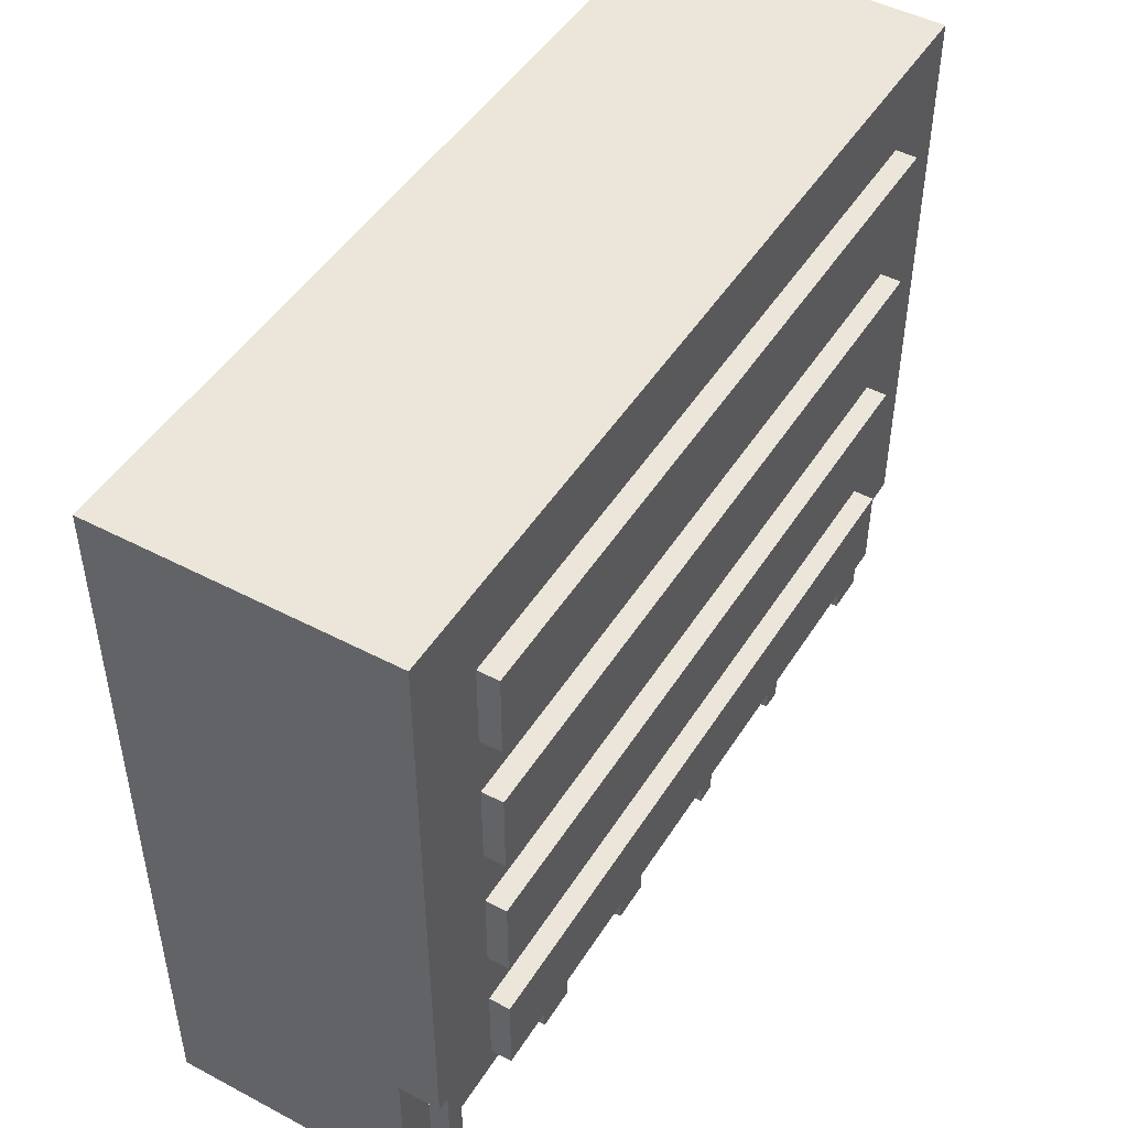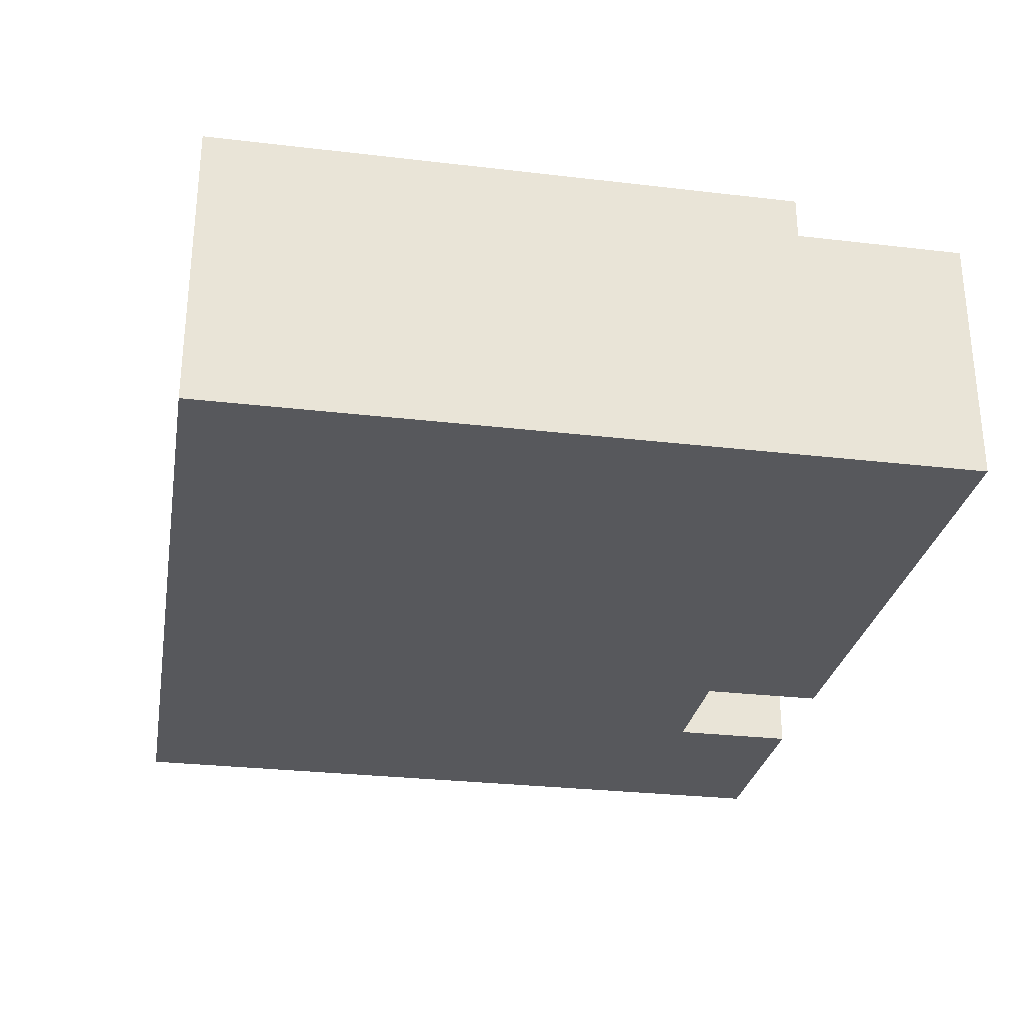
<metadata>
{"format":"obj","ext":"obj","renderer":"f3d","projection":"perspective","resolution":1024,"background":"white","views":[{"elev":47.4,"azim":-59.3,"up":"+Y"},{"elev":-28.6,"azim":-100.0,"up":"+Z"}]}
</metadata>
<code>
g L_b04
v -21.5 2 9
v -21.5 2 -3
v -21.5 10 11
v -21.5 10 9
v -21.5 10 -3
v -21.5 38 11
v -21.5 38 -3
v -19.5 2 10
v -19.5 2 9
v -19.5 10 10
v -19.5 10 9
v -17.5 9 12
v -17.5 9 11
v -17.5 10 12
v -17.5 10 11
v -17.5 11 12
v -17.5 11 11
v -17.5 12 12
v -17.5 12 11
v -17.5 13 12
v -17.5 13 11
v -17.5 16 12
v -17.5 16 11
v -17.5 17 12
v -17.5 17 11
v -17.5 18 12
v -17.5 18 11
v -17.5 19 12
v -17.5 19 11
v -17.5 20 12
v -17.5 20 11
v -17.5 23 12
v -17.5 23 11
v -17.5 24 12
v -17.5 24 11
v -17.5 25 12
v -17.5 25 11
v -17.5 26 12
v -17.5 26 11
v -17.5 27 12
v -17.5 27 11
v -17.5 30 12
v -17.5 30 11
v -17.5 31 12
v -17.5 31 11
v -17.5 32 12
v -17.5 32 11
v -17.5 33 12
v -17.5 33 11
v -17.5 34 12
v -17.5 34 11
v -11.5 2 10
v -11.5 2 9
v -11.5 8 10
v -11.5 8 9
v -4.5 2 10
v -4.5 2 9
v -4.5 7 10
v -4.5 7 9
v 3.5 2 10
v 3.5 2 9
v 3.5 4 9
v 3.5 8 10
v 3.5 8 9
v 10.5 2 10
v 10.5 2 -3
v 10.5 8 10
v 10.5 8 -3
v 18.5 2 10
v 18.5 2 9
v 18.5 4 9
v 18.5 8 10
v 18.5 8 9
v -18.5 2 10
v -18.5 2 9
v -18.5 8 10
v -18.5 8 9
v -9.5 2 10
v -9.5 2 9
v -9.5 7 10
v -9.5 7 9
v -2.5 2 10
v -2.5 2 9
v -2.5 4 9
v -2.5 8 10
v -2.5 8 9
v 4.5 2 10
v 4.5 2 -3
v 4.5 8 10
v 4.5 8 -3
v 11.5 2 10
v 11.5 2 9
v 11.5 4 9
v 11.5 8 10
v 11.5 8 9
v 16.5 9 12
v 16.5 9 11
v 16.5 10 12
v 16.5 10 11
v 16.5 11 12
v 16.5 11 11
v 16.5 12 12
v 16.5 12 11
v 16.5 13 12
v 16.5 13 11
v 16.5 16 12
v 16.5 16 11
v 16.5 17 12
v 16.5 17 11
v 16.5 18 12
v 16.5 18 11
v 16.5 19 12
v 16.5 19 11
v 16.5 20 12
v 16.5 20 11
v 16.5 23 12
v 16.5 23 11
v 16.5 24 12
v 16.5 24 11
v 16.5 25 12
v 16.5 25 11
v 16.5 26 12
v 16.5 26 11
v 16.5 27 12
v 16.5 27 11
v 16.5 30 12
v 16.5 30 11
v 16.5 31 12
v 16.5 31 11
v 16.5 32 12
v 16.5 32 11
v 16.5 33 12
v 16.5 33 11
v 16.5 34 12
v 16.5 34 11
v 20.5 2 10
v 20.5 2 -3
v 20.5 10 11
v 20.5 10 10
v 20.5 10 -3
v 20.5 38 11
v 20.5 38 -3
v -17.5 9 12
v -17.5 10 12
v -17.5 11 12
v -17.5 12 12
v -17.5 13 12
v -17.5 16 12
v -17.5 17 12
v -17.5 18 12
v -17.5 19 12
v -17.5 20 12
v -17.5 23 12
v -17.5 24 12
v -17.5 25 12
v -17.5 26 12
v -17.5 27 12
v -17.5 30 12
v -17.5 31 12
v -17.5 32 12
v -17.5 33 12
v -17.5 34 12
v 16.5 9 12
v 16.5 10 12
v 16.5 11 12
v 16.5 12 12
v 16.5 13 12
v 16.5 16 12
v 16.5 17 12
v 16.5 18 12
v 16.5 19 12
v 16.5 20 12
v 16.5 23 12
v 16.5 24 12
v 16.5 25 12
v 16.5 26 12
v 16.5 27 12
v 16.5 30 12
v 16.5 31 12
v 16.5 32 12
v 16.5 33 12
v 16.5 34 12
v -21.5 10 11
v -21.5 38 11
v -19.5 13 11
v -19.5 16 11
v -19.5 20 11
v -19.5 23 11
v -19.5 27 11
v -19.5 30 11
v -19.5 34 11
v -19.5 37 11
v -17.5 10 11
v -17.5 11 11
v -17.5 12 11
v -17.5 13 11
v -17.5 16 11
v -17.5 17 11
v -17.5 18 11
v -17.5 19 11
v -17.5 20 11
v -17.5 23 11
v -17.5 24 11
v -17.5 25 11
v -17.5 26 11
v -17.5 27 11
v -17.5 30 11
v -17.5 31 11
v -17.5 32 11
v -17.5 33 11
v -17.5 34 11
v -16.5 13 11
v -16.5 16 11
v -16.5 20 11
v -16.5 23 11
v -16.5 27 11
v -16.5 30 11
v -16.5 34 11
v -16.5 37 11
v -14.5 13 11
v -14.5 16 11
v -14.5 20 11
v -14.5 23 11
v -14.5 27 11
v -14.5 30 11
v -14.5 34 11
v -14.5 37 11
v -11.5 13 11
v -11.5 16 11
v -11.5 20 11
v -11.5 23 11
v -11.5 27 11
v -11.5 30 11
v -11.5 34 11
v -11.5 37 11
v -9.5 13 11
v -9.5 16 11
v -9.5 20 11
v -9.5 23 11
v -9.5 27 11
v -9.5 30 11
v -9.5 34 11
v -9.5 37 11
v -6.5 13 11
v -6.5 16 11
v -6.5 20 11
v -6.5 23 11
v -6.5 27 11
v -6.5 30 11
v -6.5 34 11
v -6.5 37 11
v -4.5 13 11
v -4.5 16 11
v -4.5 20 11
v -4.5 23 11
v -4.5 27 11
v -4.5 30 11
v -4.5 34 11
v -4.5 37 11
v -1.5 13 11
v -1.5 16 11
v -1.5 20 11
v -1.5 23 11
v -1.5 27 11
v -1.5 30 11
v -1.5 34 11
v -1.5 37 11
v 0.5 13 11
v 0.5 16 11
v 0.5 20 11
v 0.5 23 11
v 0.5 27 11
v 0.5 30 11
v 0.5 34 11
v 0.5 37 11
v 3.5 13 11
v 3.5 16 11
v 3.5 20 11
v 3.5 23 11
v 3.5 27 11
v 3.5 30 11
v 3.5 34 11
v 3.5 37 11
v 5.5 13 11
v 5.5 16 11
v 5.5 20 11
v 5.5 23 11
v 5.5 27 11
v 5.5 30 11
v 5.5 34 11
v 5.5 37 11
v 8.5 13 11
v 8.5 16 11
v 8.5 20 11
v 8.5 23 11
v 8.5 27 11
v 8.5 30 11
v 8.5 34 11
v 8.5 37 11
v 10.5 13 11
v 10.5 16 11
v 10.5 20 11
v 10.5 23 11
v 10.5 27 11
v 10.5 30 11
v 10.5 34 11
v 10.5 37 11
v 13.5 13 11
v 13.5 16 11
v 13.5 20 11
v 13.5 23 11
v 13.5 27 11
v 13.5 30 11
v 13.5 34 11
v 13.5 37 11
v 15.5 13 11
v 15.5 16 11
v 15.5 20 11
v 15.5 23 11
v 15.5 27 11
v 15.5 30 11
v 15.5 34 11
v 15.5 37 11
v 16.5 10 11
v 16.5 11 11
v 16.5 12 11
v 16.5 13 11
v 16.5 16 11
v 16.5 17 11
v 16.5 18 11
v 16.5 19 11
v 16.5 20 11
v 16.5 23 11
v 16.5 24 11
v 16.5 25 11
v 16.5 26 11
v 16.5 27 11
v 16.5 30 11
v 16.5 31 11
v 16.5 32 11
v 16.5 33 11
v 16.5 34 11
v 18.5 13 11
v 18.5 16 11
v 18.5 20 11
v 18.5 23 11
v 18.5 27 11
v 18.5 30 11
v 18.5 34 11
v 18.5 37 11
v 20.5 10 11
v 20.5 38 11
v -19.5 2 10
v -19.5 10 10
v -18.5 2 10
v -18.5 8 10
v -11.5 2 10
v -11.5 8 10
v -9.5 2 10
v -9.5 7 10
v -4.5 2 10
v -4.5 7 10
v -2.5 2 10
v -2.5 8 10
v 3.5 2 10
v 3.5 8 10
v 4.5 2 10
v 4.5 8 10
v 10.5 2 10
v 10.5 8 10
v 11.5 2 10
v 11.5 8 10
v 18.5 2 10
v 18.5 8 10
v 20.5 2 10
v 20.5 10 10
v -21.5 2 9
v -21.5 10 9
v -19.5 2 9
v -19.5 10 9
v -18.5 2 9
v -18.5 8 9
v -17.5 2 9
v -17.5 7 9
v -15.5 2 9
v -15.5 7 9
v -14.5 2 9
v -14.5 7 9
v -12.5 2 9
v -12.5 7 9
v -11.5 2 9
v -11.5 8 9
v -9.5 2 9
v -9.5 7 9
v -8.5 3 9
v -8.5 6 9
v -7.5 3 9
v -7.5 6 9
v -6.5 3 9
v -6.5 6 9
v -5.5 3 9
v -5.5 6 9
v -4.5 2 9
v -4.5 7 9
v -2.5 2 9
v -2.5 4 9
v -2.5 8 9
v -1.5 5 9
v -1.5 7 9
v -0.5 5 9
v -0.5 7 9
v 0.5 5 9
v 0.5 7 9
v 2.5 5 9
v 2.5 7 9
v 3.5 2 9
v 3.5 4 9
v 3.5 8 9
v 11.5 2 9
v 11.5 4 9
v 11.5 8 9
v 12.5 5 9
v 12.5 7 9
v 14.5 5 9
v 14.5 7 9
v 15.5 5 9
v 15.5 7 9
v 17.5 5 9
v 17.5 7 9
v 18.5 2 9
v 18.5 4 9
v 18.5 8 9
v -17.5 9 11
v -17.5 10 11
v 16.5 9 11
v 16.5 10 11
v -21.5 2 -3
v -21.5 10 -3
v -21.5 38 -3
v 4.5 2 -3
v 4.5 8 -3
v 10.5 2 -3
v 10.5 8 -3
v 20.5 2 -3
v 20.5 10 -3
v 20.5 38 -3
v -19.5 2 10
v -18.5 2 10
v -11.5 2 10
v -9.5 2 10
v -4.5 2 10
v -2.5 2 10
v 3.5 2 10
v 4.5 2 10
v 10.5 2 10
v 11.5 2 10
v 18.5 2 10
v 20.5 2 10
v -21.5 2 9
v -19.5 2 9
v -18.5 2 9
v -17.5 2 9
v -15.5 2 9
v -14.5 2 9
v -12.5 2 9
v -11.5 2 9
v -9.5 2 9
v -4.5 2 9
v -2.5 2 9
v 3.5 2 9
v 11.5 2 9
v 18.5 2 9
v -18.5 2 8
v -17.5 2 8
v -15.5 2 8
v -14.5 2 8
v -12.5 2 8
v -11.5 2 8
v -9.5 2 8
v -4.5 2 8
v -21.5 2 -3
v 4.5 2 -3
v 10.5 2 -3
v 20.5 2 -3
v -9.5 7 10
v -4.5 7 10
v -9.5 7 9
v -4.5 7 9
v -18.5 8 10
v -11.5 8 10
v -2.5 8 10
v 3.5 8 10
v 4.5 8 10
v 10.5 8 10
v 11.5 8 10
v 18.5 8 10
v -18.5 8 9
v -11.5 8 9
v -2.5 8 9
v 3.5 8 9
v 11.5 8 9
v 18.5 8 9
v 4.5 8 -3
v 10.5 8 -3
v -17.5 9 12
v 16.5 9 12
v -17.5 9 11
v 16.5 9 11
v -21.5 10 11
v -17.5 10 11
v 16.5 10 11
v 20.5 10 11
v -19.5 10 10
v 20.5 10 10
v -21.5 10 9
v -19.5 10 9
v -17.5 16 12
v 16.5 16 12
v -17.5 16 11
v -16.5 16 11
v -14.5 16 11
v -11.5 16 11
v -9.5 16 11
v -6.5 16 11
v -4.5 16 11
v -1.5 16 11
v 0.5 16 11
v 3.5 16 11
v 5.5 16 11
v 8.5 16 11
v 10.5 16 11
v 13.5 16 11
v 15.5 16 11
v 16.5 16 11
v -17.5 23 12
v 16.5 23 12
v -17.5 23 11
v -16.5 23 11
v -14.5 23 11
v -11.5 23 11
v -9.5 23 11
v -6.5 23 11
v -4.5 23 11
v -1.5 23 11
v 0.5 23 11
v 3.5 23 11
v 5.5 23 11
v 8.5 23 11
v 10.5 23 11
v 13.5 23 11
v 15.5 23 11
v 16.5 23 11
v -17.5 30 12
v 16.5 30 12
v -17.5 30 11
v -16.5 30 11
v -14.5 30 11
v -11.5 30 11
v -9.5 30 11
v -6.5 30 11
v -4.5 30 11
v -1.5 30 11
v 0.5 30 11
v 3.5 30 11
v 5.5 30 11
v 8.5 30 11
v 10.5 30 11
v 13.5 30 11
v 15.5 30 11
v 16.5 30 11
v -17.5 13 12
v 16.5 13 12
v -17.5 13 11
v -16.5 13 11
v -14.5 13 11
v -11.5 13 11
v -9.5 13 11
v -6.5 13 11
v -4.5 13 11
v -1.5 13 11
v 0.5 13 11
v 3.5 13 11
v 5.5 13 11
v 8.5 13 11
v 10.5 13 11
v 13.5 13 11
v 15.5 13 11
v 16.5 13 11
v -17.5 20 12
v 16.5 20 12
v -17.5 20 11
v -16.5 20 11
v -14.5 20 11
v -11.5 20 11
v -9.5 20 11
v -6.5 20 11
v -4.5 20 11
v -1.5 20 11
v 0.5 20 11
v 3.5 20 11
v 5.5 20 11
v 8.5 20 11
v 10.5 20 11
v 13.5 20 11
v 15.5 20 11
v 16.5 20 11
v -17.5 27 12
v 16.5 27 12
v -17.5 27 11
v -16.5 27 11
v -14.5 27 11
v -11.5 27 11
v -9.5 27 11
v -6.5 27 11
v -4.5 27 11
v -1.5 27 11
v 0.5 27 11
v 3.5 27 11
v 5.5 27 11
v 8.5 27 11
v 10.5 27 11
v 13.5 27 11
v 15.5 27 11
v 16.5 27 11
v -17.5 34 12
v 16.5 34 12
v -17.5 34 11
v -16.5 34 11
v -14.5 34 11
v -11.5 34 11
v -9.5 34 11
v -6.5 34 11
v -4.5 34 11
v -1.5 34 11
v 0.5 34 11
v 3.5 34 11
v 5.5 34 11
v 8.5 34 11
v 10.5 34 11
v 13.5 34 11
v 15.5 34 11
v 16.5 34 11
v -21.5 38 11
v 20.5 38 11
v -21.5 38 -3
v 20.5 38 -3
f 4 2 1
f 5 2 4
f 6 4 3
f 6 5 4
f 7 5 6
f 10 9 8
f 11 9 10
f 14 13 12
f 15 13 14
f 16 15 14
f 17 15 16
f 18 17 16
f 19 17 18
f 20 19 18
f 21 19 20
f 24 23 22
f 25 23 24
f 26 25 24
f 27 25 26
f 28 27 26
f 29 27 28
f 30 29 28
f 31 29 30
f 34 33 32
f 35 33 34
f 36 35 34
f 37 35 36
f 38 37 36
f 39 37 38
f 40 39 38
f 41 39 40
f 44 43 42
f 45 43 44
f 46 45 44
f 47 45 46
f 48 47 46
f 49 47 48
f 50 49 48
f 51 49 50
f 54 53 52
f 55 53 54
f 58 57 56
f 59 57 58
f 62 61 60
f 63 62 60
f 64 62 63
f 67 66 65
f 68 66 67
f 71 70 69
f 72 71 69
f 73 71 72
f 74 75 76
f 76 75 77
f 78 79 80
f 80 79 81
f 82 83 84
f 82 84 85
f 85 84 86
f 87 88 89
f 89 88 90
f 91 92 93
f 91 93 94
f 94 93 95
f 96 97 98
f 98 97 99
f 98 99 100
f 100 99 101
f 100 101 102
f 102 101 103
f 102 103 104
f 104 103 105
f 106 107 108
f 108 107 109
f 108 109 110
f 110 109 111
f 110 111 112
f 112 111 113
f 112 113 114
f 114 113 115
f 116 117 118
f 118 117 119
f 118 119 120
f 120 119 121
f 120 121 122
f 122 121 123
f 122 123 124
f 124 123 125
f 126 127 128
f 128 127 129
f 128 129 130
f 130 129 131
f 130 131 132
f 132 131 133
f 132 133 134
f 134 133 135
f 136 137 139
f 139 137 140
f 138 139 141
f 139 140 141
f 141 140 142
f 163 144 143
f 164 145 144
f 164 144 163
f 165 146 145
f 165 145 164
f 166 147 146
f 166 146 165
f 167 147 166
f 168 149 148
f 169 150 149
f 169 149 168
f 170 151 150
f 170 150 169
f 171 152 151
f 171 151 170
f 172 152 171
f 173 154 153
f 174 155 154
f 174 154 173
f 175 156 155
f 175 155 174
f 176 157 156
f 176 156 175
f 177 157 176
f 178 159 158
f 179 160 159
f 179 159 178
f 180 161 160
f 180 160 179
f 181 162 161
f 181 161 180
f 182 162 181
f 185 184 183
f 186 184 185
f 187 184 186
f 188 184 187
f 189 184 188
f 190 184 189
f 191 184 190
f 192 184 191
f 193 185 183
f 194 185 193
f 195 185 194
f 196 186 185
f 196 185 195
f 197 187 186
f 197 186 196
f 198 187 197
f 199 187 198
f 200 187 199
f 201 188 187
f 201 187 200
f 202 189 188
f 202 188 201
f 203 189 202
f 204 189 203
f 205 189 204
f 206 190 189
f 206 189 205
f 207 191 190
f 207 190 206
f 208 191 207
f 209 191 208
f 210 191 209
f 211 192 191
f 211 191 210
f 212 197 196
f 213 197 212
f 214 202 201
f 215 202 214
f 216 207 206
f 217 207 216
f 218 192 211
f 219 184 192
f 219 192 218
f 220 213 212
f 221 213 220
f 222 215 214
f 223 215 222
f 224 217 216
f 225 217 224
f 226 219 218
f 227 184 219
f 227 219 226
f 228 221 220
f 229 221 228
f 230 223 222
f 231 223 230
f 232 225 224
f 233 225 232
f 234 227 226
f 235 184 227
f 235 227 234
f 236 229 228
f 237 229 236
f 238 231 230
f 239 231 238
f 240 233 232
f 241 233 240
f 242 235 234
f 243 184 235
f 243 235 242
f 244 237 236
f 245 237 244
f 246 239 238
f 247 239 246
f 248 241 240
f 249 241 248
f 250 243 242
f 251 184 243
f 251 243 250
f 252 245 244
f 253 245 252
f 254 247 246
f 255 247 254
f 256 249 248
f 257 249 256
f 258 251 250
f 259 184 251
f 259 251 258
f 260 253 252
f 261 253 260
f 262 255 254
f 263 255 262
f 264 257 256
f 265 257 264
f 266 259 258
f 267 184 259
f 267 259 266
f 268 261 260
f 269 261 268
f 270 263 262
f 271 263 270
f 272 265 264
f 273 265 272
f 274 267 266
f 275 184 267
f 275 267 274
f 276 269 268
f 277 269 276
f 278 271 270
f 279 271 278
f 280 273 272
f 281 273 280
f 282 275 274
f 283 184 275
f 283 275 282
f 284 277 276
f 285 277 284
f 286 279 278
f 287 279 286
f 288 281 280
f 289 281 288
f 290 283 282
f 291 184 283
f 291 283 290
f 292 285 284
f 293 285 292
f 294 287 286
f 295 287 294
f 296 289 288
f 297 289 296
f 298 291 290
f 299 184 291
f 299 291 298
f 300 293 292
f 301 293 300
f 302 295 294
f 303 295 302
f 304 297 296
f 305 297 304
f 306 299 298
f 307 184 299
f 307 299 306
f 308 301 300
f 309 301 308
f 310 303 302
f 311 303 310
f 312 305 304
f 313 305 312
f 314 307 306
f 315 184 307
f 315 307 314
f 316 309 308
f 317 309 316
f 318 311 310
f 319 311 318
f 320 313 312
f 321 313 320
f 322 315 314
f 323 184 315
f 323 315 322
f 327 317 316
f 328 317 327
f 332 319 318
f 333 319 332
f 337 321 320
f 338 321 337
f 342 323 322
f 343 326 325
f 343 325 324
f 343 327 326
f 343 328 327
f 344 331 330
f 344 328 343
f 344 329 328
f 344 330 329
f 344 332 331
f 345 333 332
f 345 332 344
f 346 336 335
f 346 333 345
f 346 337 336
f 346 334 333
f 346 335 334
f 347 338 337
f 347 337 346
f 348 342 341
f 348 338 347
f 348 341 340
f 348 340 339
f 348 339 338
f 349 323 342
f 349 342 348
f 350 184 323
f 350 323 349
f 351 347 346
f 351 343 324
f 351 350 349
f 351 346 345
f 351 345 344
f 351 344 343
f 351 349 348
f 351 348 347
f 352 184 350
f 352 350 351
f 355 354 353
f 356 354 355
f 358 354 356
f 359 358 357
f 360 358 359
f 362 358 360
f 363 362 361
f 364 354 358
f 364 362 363
f 364 358 362
f 366 354 364
f 367 366 365
f 368 354 366
f 368 366 367
f 370 354 368
f 371 370 369
f 372 354 370
f 372 370 371
f 374 354 372
f 375 374 373
f 376 354 374
f 376 374 375
f 379 378 377
f 380 378 379
f 383 382 381
f 384 382 383
f 385 384 383
f 386 382 384
f 386 384 385
f 387 386 385
f 388 382 386
f 388 386 387
f 389 388 387
f 390 382 388
f 390 388 389
f 391 390 389
f 392 382 390
f 392 390 391
f 395 394 393
f 396 394 395
f 397 395 393
f 397 396 395
f 398 394 396
f 398 396 397
f 399 397 393
f 399 398 397
f 400 394 398
f 400 398 399
f 401 399 393
f 401 400 399
f 402 394 400
f 402 400 401
f 403 401 393
f 403 402 401
f 404 394 402
f 404 402 403
f 408 407 406
f 409 407 408
f 410 408 406
f 410 409 408
f 411 407 409
f 411 409 410
f 412 410 406
f 412 411 410
f 413 407 411
f 413 411 412
f 414 412 406
f 414 413 412
f 415 407 413
f 415 413 414
f 416 406 405
f 417 414 406
f 417 406 416
f 417 415 414
f 418 407 415
f 418 415 417
f 422 421 420
f 423 421 422
f 424 422 420
f 424 423 422
f 425 421 423
f 425 423 424
f 426 424 420
f 426 425 424
f 427 421 425
f 427 425 426
f 428 426 420
f 428 427 426
f 429 421 427
f 429 427 428
f 430 420 419
f 431 428 420
f 431 420 430
f 431 429 428
f 432 421 429
f 432 429 431
f 433 434 435
f 435 434 436
f 437 438 440
f 440 438 441
f 441 438 443
f 442 443 444
f 438 439 445
f 444 443 445
f 443 438 445
f 445 439 446
f 460 448 447
f 461 448 460
f 466 450 449
f 467 450 466
f 468 452 451
f 469 452 468
f 470 454 453
f 471 456 455
f 472 458 457
f 473 460 459
f 473 461 460
f 473 462 461
f 474 463 462
f 474 462 473
f 475 464 463
f 475 463 474
f 476 465 464
f 476 464 475
f 477 466 465
f 477 465 476
f 478 467 466
f 478 466 477
f 479 468 467
f 479 467 478
f 480 469 468
f 480 468 479
f 480 470 469
f 481 475 474
f 481 477 476
f 481 480 479
f 481 479 478
f 481 478 477
f 481 473 459
f 481 476 475
f 481 474 473
f 482 470 480
f 482 480 481
f 482 454 470
f 483 471 455
f 483 472 471
f 484 458 472
f 484 472 483
f 487 486 485
f 488 486 487
f 497 490 489
f 498 490 497
f 499 492 491
f 500 492 499
f 501 496 495
f 502 496 501
f 503 494 493
f 504 494 503
f 507 506 505
f 508 506 507
f 513 510 509
f 513 512 511
f 513 511 510
f 514 512 513
f 515 513 509
f 516 513 515
f 519 518 517
f 520 518 519
f 521 518 520
f 522 518 521
f 523 518 522
f 524 518 523
f 525 518 524
f 526 518 525
f 527 518 526
f 528 518 527
f 529 518 528
f 530 518 529
f 531 518 530
f 532 518 531
f 533 518 532
f 534 518 533
f 537 536 535
f 538 536 537
f 539 536 538
f 540 536 539
f 541 536 540
f 542 536 541
f 543 536 542
f 544 536 543
f 545 536 544
f 546 536 545
f 547 536 546
f 548 536 547
f 549 536 548
f 550 536 549
f 551 536 550
f 552 536 551
f 555 554 553
f 556 554 555
f 557 554 556
f 558 554 557
f 559 554 558
f 560 554 559
f 561 554 560
f 562 554 561
f 563 554 562
f 564 554 563
f 565 554 564
f 566 554 565
f 567 554 566
f 568 554 567
f 569 554 568
f 570 554 569
f 571 572 573
f 573 572 574
f 574 572 575
f 575 572 576
f 576 572 577
f 577 572 578
f 578 572 579
f 579 572 580
f 580 572 581
f 581 572 582
f 582 572 583
f 583 572 584
f 584 572 585
f 585 572 586
f 586 572 587
f 587 572 588
f 589 590 591
f 591 590 592
f 592 590 593
f 593 590 594
f 594 590 595
f 595 590 596
f 596 590 597
f 597 590 598
f 598 590 599
f 599 590 600
f 600 590 601
f 601 590 602
f 602 590 603
f 603 590 604
f 604 590 605
f 605 590 606
f 607 608 609
f 609 608 610
f 610 608 611
f 611 608 612
f 612 608 613
f 613 608 614
f 614 608 615
f 615 608 616
f 616 608 617
f 617 608 618
f 618 608 619
f 619 608 620
f 620 608 621
f 621 608 622
f 622 608 623
f 623 608 624
f 625 626 627
f 627 626 628
f 628 626 629
f 629 626 630
f 630 626 631
f 631 626 632
f 632 626 633
f 633 626 634
f 634 626 635
f 635 626 636
f 636 626 637
f 637 626 638
f 638 626 639
f 639 626 640
f 640 626 641
f 641 626 642
f 643 644 645
f 645 644 646

</code>
